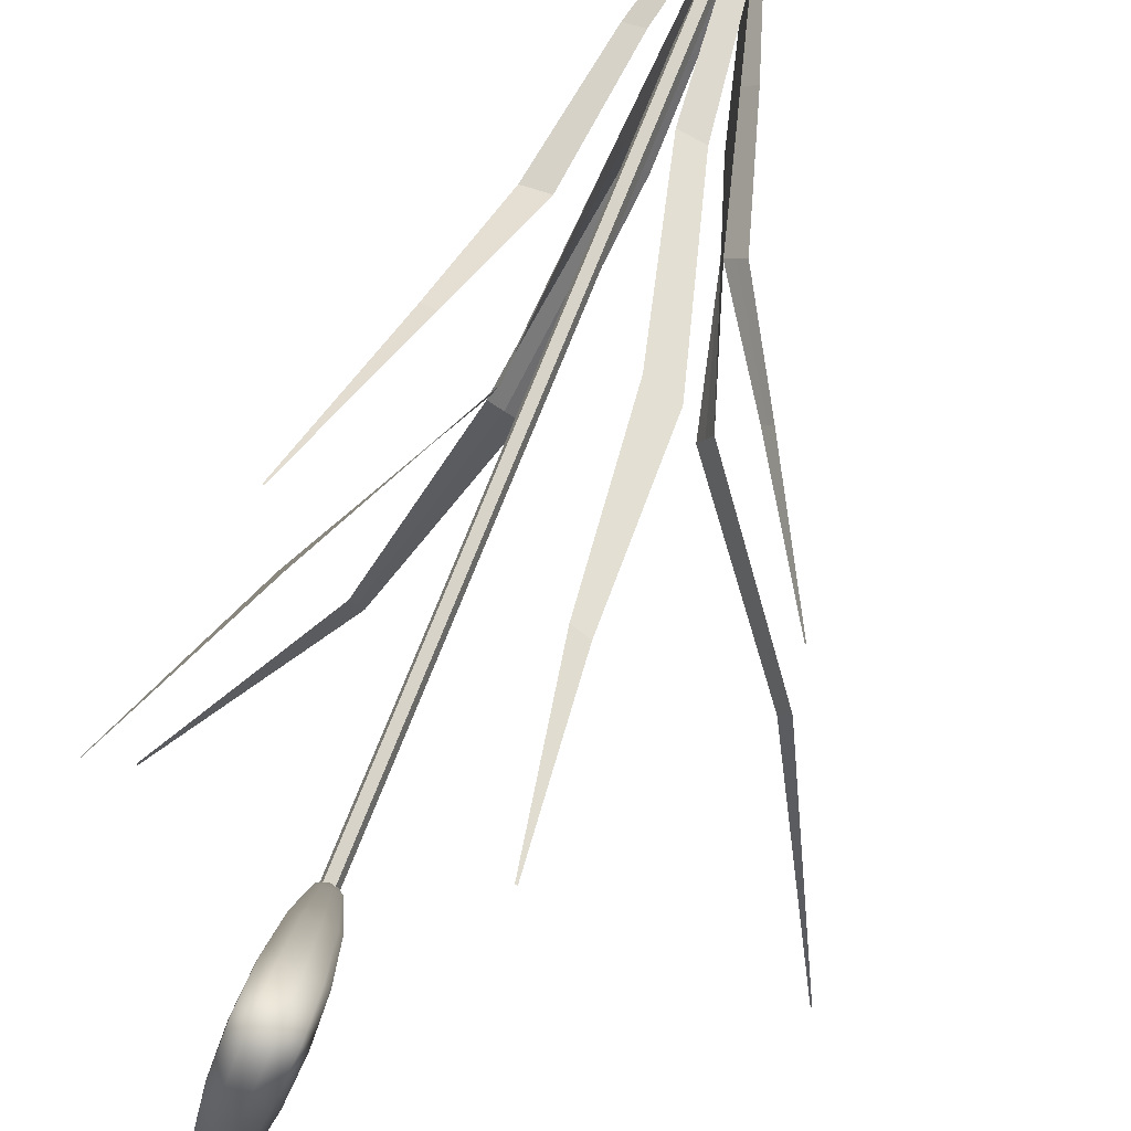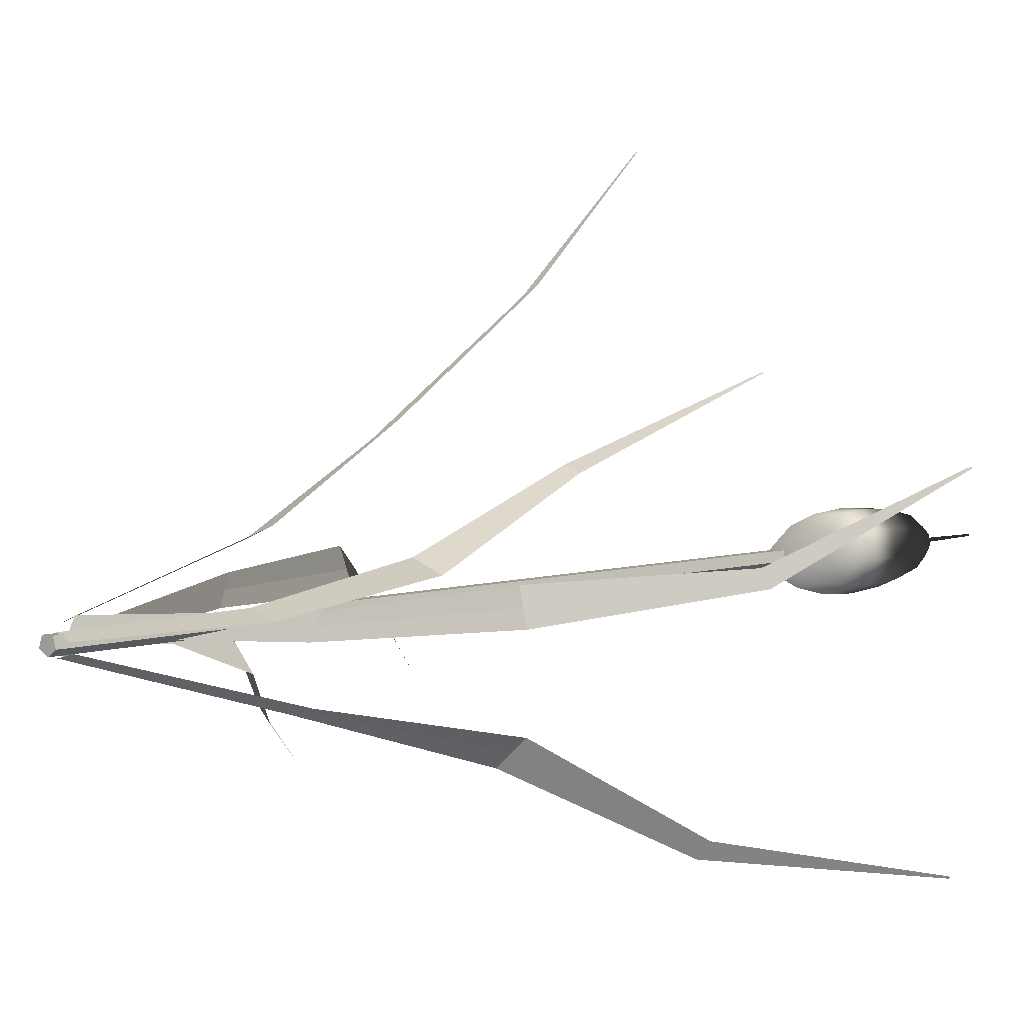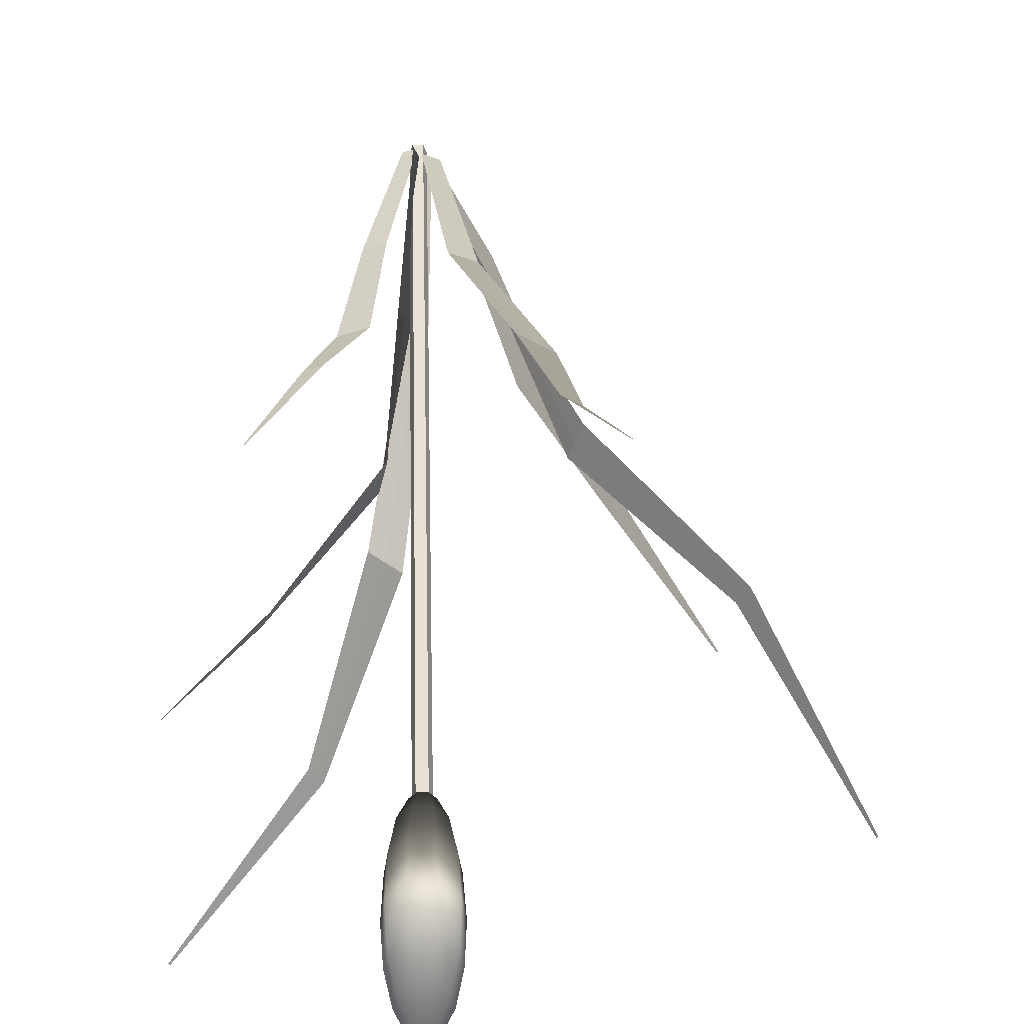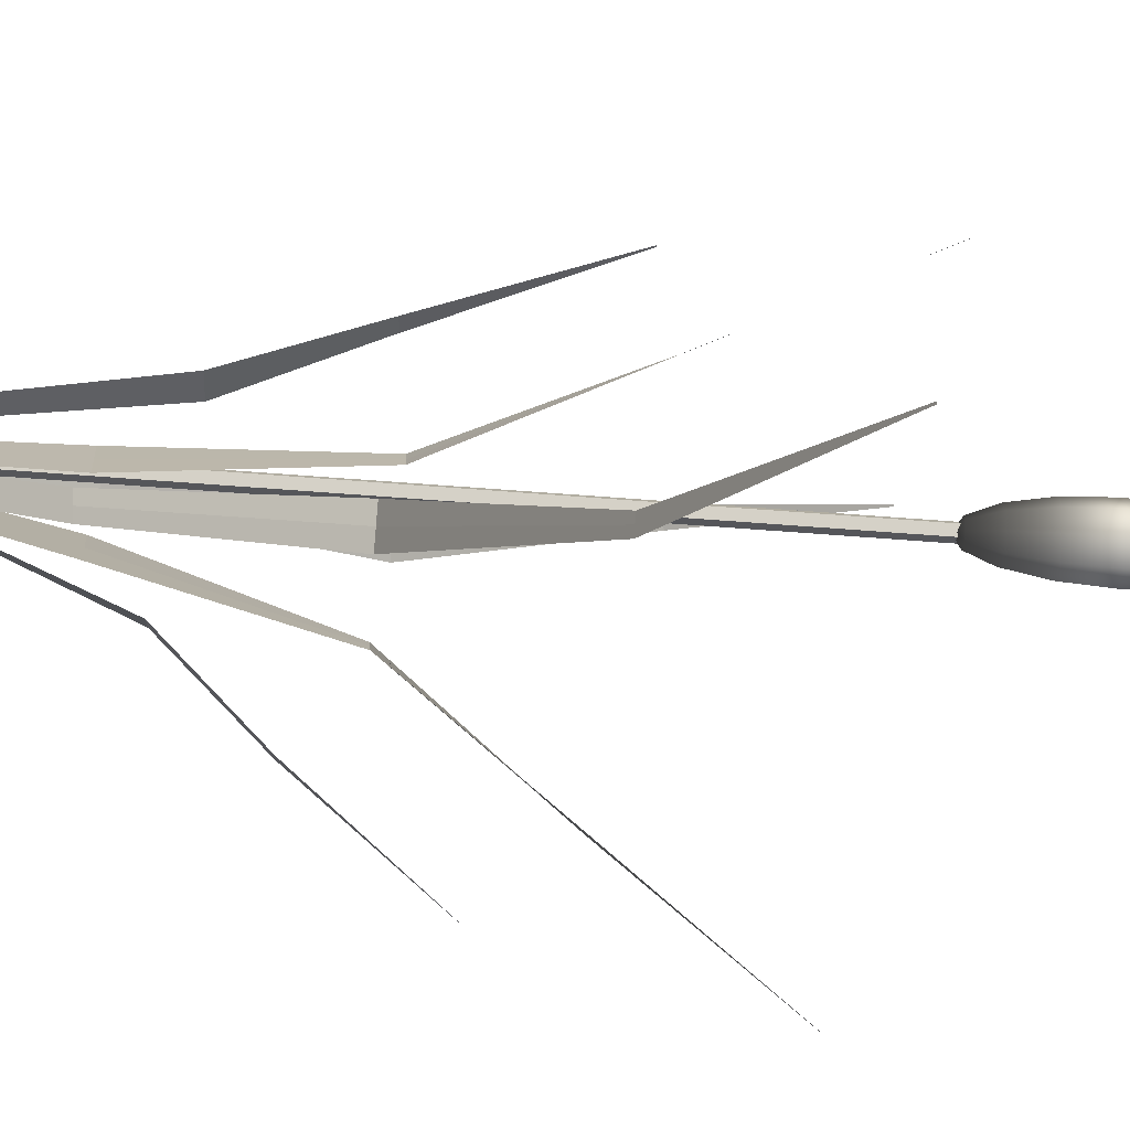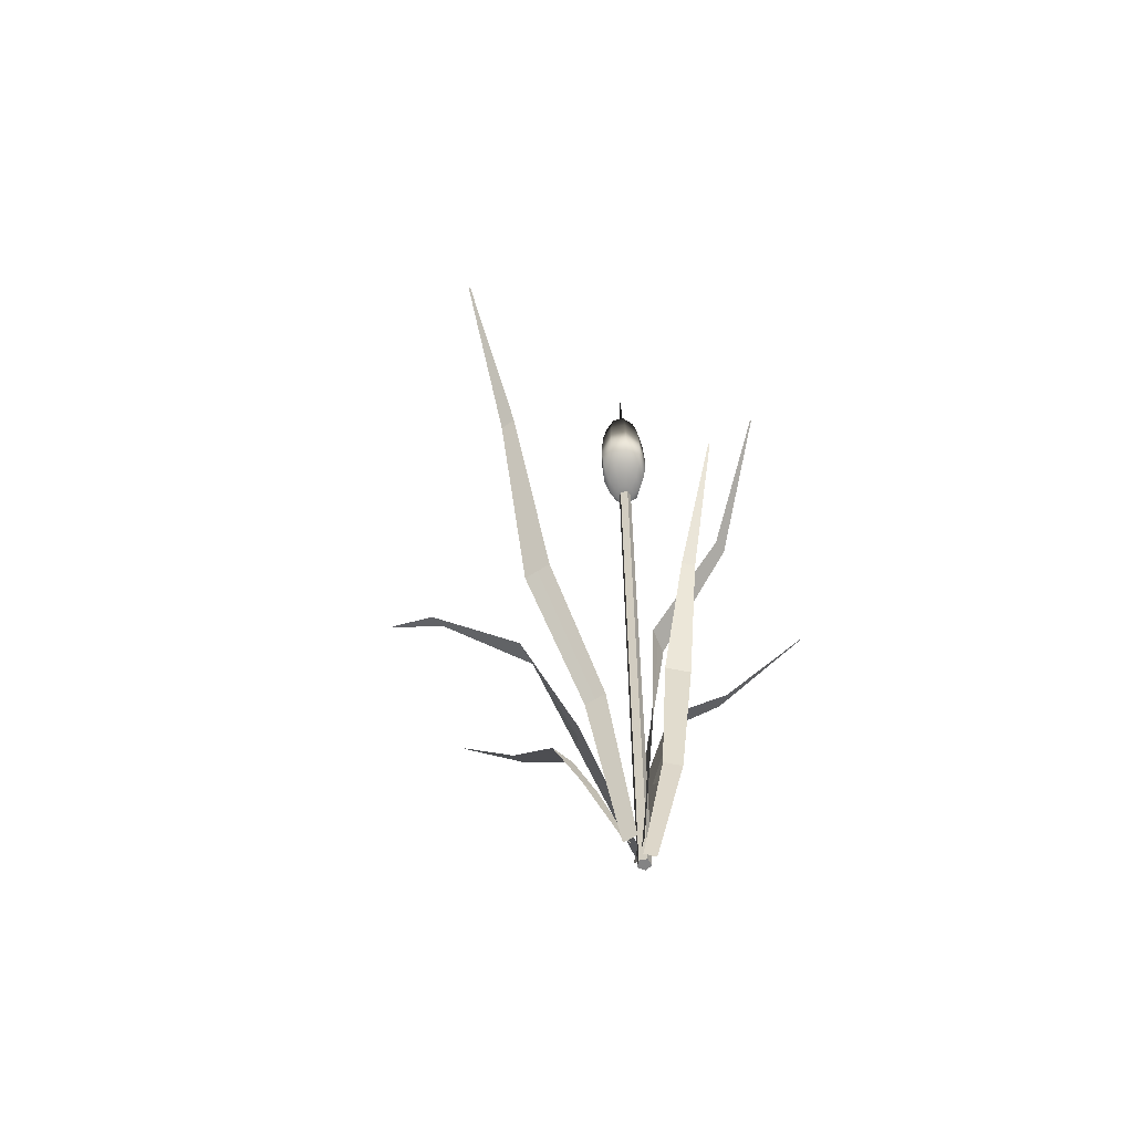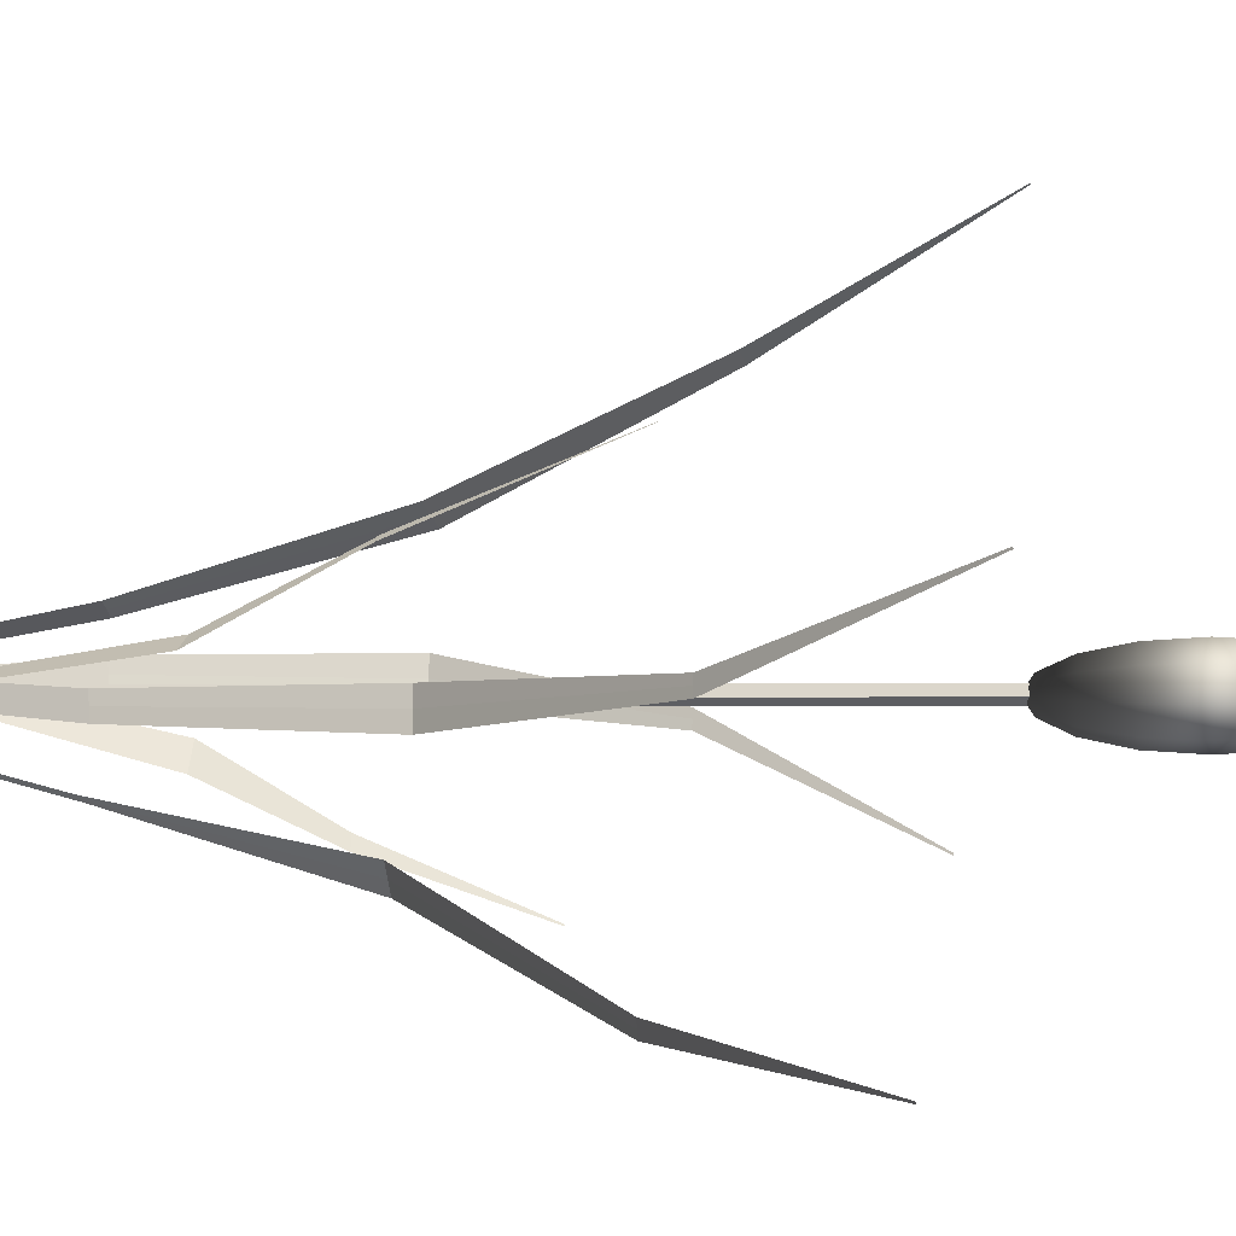
<metadata>
{"format":"obj","ext":"obj","renderer":"f3d","projection":"perspective","resolution":1024,"background":"white","views":[{"elev":76.2,"azim":-158.1,"up":"+Z"},{"elev":4.1,"azim":38.1,"up":"+Z"},{"elev":40.3,"azim":178.6,"up":"+Z"},{"elev":-62.9,"azim":85.5,"up":"+Z"},{"elev":-61.2,"azim":10.8,"up":"+Y"},{"elev":-1.7,"azim":97.0,"up":"+Z"}]}
</metadata>
<code>
o Plane
v -0.3972 -0.2462 0.04607
v -0.06774 1.233 0.1639
v -0.4093 -0.2476 0.01907
v -0.06605 1.233 0.1606
v -0.4032 -0.2469 0.03257
v -0.3566 0.5441 0.02578
v -0.0669 1.233 0.1623
v -0.3432 0.5456 -0.03353
v -0.3499 0.5448 -0.003874
v -0.1943 0.8815 0.03396
v -0.1795 0.8832 0.005424
v -0.1869 0.8823 0.01969
v -0.3909 0.1593 -0.02072
v -0.3725 0.1614 0.02004
v -0.3817 0.1604 -0.000342
f 12 7 4 11
f 15 9 8 13
f 14 6 9 15
f 10 2 7 12
f 6 10 12 9
f 9 12 11 8
f 1 14 15 5
f 5 15 13 3
o Plane.001
v -0.4412 -0.2294 0.03124
v -0.6716 1.238 0.6254
v -0.4104 -0.2294 0.04398
v -0.6678 1.238 0.627
v -0.4258 -0.2294 0.03761
v -0.606 0.5325 0.2134
v -0.6697 1.238 0.6262
v -0.5461 0.5215 0.2438
v -0.5761 0.527 0.2286
v -0.451 0.1577 0.1239
v -0.4976 0.1577 0.1046
v -0.4743 0.1577 0.1143
v -0.6275 0.9 0.408
v -0.5958 0.8942 0.4242
v -0.6116 0.8971 0.4161
f 30 22 19 29
f 27 24 23 25
f 26 21 24 27
f 28 17 22 30
f 16 26 27 20
f 20 27 25 18
f 21 28 30 24
f 24 30 29 23
o Plane.002
v -0.404 -0.2699 0.02738
v -0.1708 0.8469 0.3072
v -0.3786 -0.2712 0.01751
v -0.1677 0.8465 0.306
v -0.3913 -0.2706 0.02244
v -0.3305 0.2896 0.08127
v -0.1693 0.8467 0.3066
v -0.279 0.287 0.06128
v -0.3047 0.2883 0.07127
v -0.2661 0.5254 0.1914
v -0.2388 0.5221 0.1813
v -0.2524 0.5237 0.1863
v -0.3154 0.007144 0.02221
v -0.3539 0.009037 0.03714
v -0.3347 0.008091 0.02967
f 42 37 34 41
f 45 39 38 43
f 44 36 39 45
f 40 32 37 42
f 36 40 42 39
f 39 42 41 38
f 31 44 45 35
f 35 45 43 33
o Plane.003
v -0.4265 -0.2014 0.003195
v -0.8483 0.651 -0.2718
v -0.444 -0.2011 0.02444
v -0.8505 0.6508 -0.2692
v -0.4353 -0.2012 0.01382
v -0.5572 0.2364 -0.08025
v -0.8494 0.6509 -0.2705
v -0.5927 0.237 -0.03719
v -0.575 0.2367 -0.05872
v -0.6848 0.41 -0.1756
v -0.7037 0.4087 -0.1529
v -0.6942 0.4093 -0.1642
v -0.5217 0.01954 0.0153
v -0.4952 0.01908 -0.01685
v -0.5084 0.01931 -0.000774
f 57 52 49 56
f 60 54 53 58
f 59 51 54 60
f 55 47 52 57
f 51 55 57 54
f 54 57 56 53
f 46 59 60 50
f 50 60 58 48
o Plane.004
v -0.3972 -0.2482 0.000475
v -0.03456 1.131 -0.4158
v -0.4264 -0.2468 -0.006757
v -0.03711 1.131 -0.419
v -0.4118 -0.2475 -0.003141
v -0.3222 0.5168 -0.1747
v -0.03583 1.131 -0.4174
v -0.374 0.5164 -0.2201
v -0.3481 0.5166 -0.1974
v -0.2312 0.8146 -0.3434
v -0.2536 0.8137 -0.3714
v -0.2424 0.8142 -0.3574
v -0.4162 0.148 -0.1128
v -0.3721 0.1458 -0.1018
v -0.3942 0.1469 -0.1073
f 72 67 64 71
f 75 69 68 73
f 74 66 69 75
f 70 62 67 72
f 66 70 72 69
f 69 72 71 68
f 61 74 75 65
f 65 75 73 63
o Plane.005
v -0.4198 -0.2443 -0.005511
v -1.035 1.128 -0.187
v -0.4114 -0.2435 0.02525
v -1.037 1.128 -0.1836
v -0.4156 -0.2439 0.00987
v -0.6247 0.5158 0.002789
v -1.036 1.128 -0.1853
v -0.6473 0.5137 0.06601
v -0.636 0.5148 0.0344
v -0.8553 0.811 -0.02755
v -0.8747 0.8093 0.00196
v -0.865 0.8102 -0.0128
v -0.5188 0.148 0.06178
v -0.5315 0.1468 0.01535
v -0.5252 0.1474 0.03857
f 87 82 79 86
f 90 84 83 88
f 89 81 84 90
f 85 77 82 87
f 81 85 87 84
f 84 87 86 83
f 76 89 90 80
f 80 90 88 78
o Cylinder
v -0.4047 -0.2835 -0.000682
v -0.4047 1.461 0.00722
v -0.3906 -0.2835 0.009171
v -0.3984 1.461 0.01161
v -0.396 -0.2835 0.02511
v -0.4008 1.461 0.01872
v -0.4134 -0.2835 0.02511
v -0.4086 1.461 0.01872
v -0.4188 -0.2835 0.009171
v -0.411 1.461 0.01161
v -0.3906 1.461 0.009171
v -0.4047 1.461 -0.000682
v -0.396 1.461 0.02511
v -0.4134 1.461 0.02511
v -0.4188 1.461 0.009171
v -0.395 1.461 0.01055
v -0.4047 1.461 0.00378
v -0.3987 1.461 0.0215
v -0.4107 1.461 0.0215
v -0.4144 1.461 0.01055
v -0.4028 1.798 0.013
v -0.4047 1.798 0.01171
v -0.4035 1.798 0.01509
v -0.4058 1.798 0.01509
v -0.4065 1.798 0.013
f 91 102 101 93
f 93 101 103 95
f 95 103 104 97
f 100 98 114 115
f 97 104 105 99
f 99 105 102 91
f 91 93 95 97 99
f 107 106 101 102
f 106 108 103 101
f 108 109 104 103
f 109 110 105 104
f 110 107 102 105
f 92 94 106 107
f 94 96 108 106
f 96 98 109 108
f 98 100 110 109
f 100 92 107 110
f 111 112 115 114 113
f 96 94 111 113
f 92 100 115 112
f 98 96 113 114
f 94 92 112 111
o Sphere
v -0.3912 1.644 -0.007825
v -0.3794 1.597 -0.02477
v -0.3715 1.527 -0.03609
v -0.3687 1.445 -0.04006
v -0.3715 1.363 -0.03609
v -0.3794 1.294 -0.02477
v -0.3912 1.247 -0.007825
v -0.3838 1.644 0.007629
v -0.3657 1.597 0.003789
v -0.3536 1.527 0.001223
v -0.3493 1.445 0.000322
v -0.3536 1.363 0.001223
v -0.3657 1.294 0.003789
v -0.3838 1.247 0.007629
v -0.3864 1.644 0.0252
v -0.3704 1.597 0.03626
v -0.3598 1.527 0.04365
v -0.3561 1.445 0.04624
v -0.3598 1.363 0.04365
v -0.3704 1.294 0.03626
v -0.3864 1.247 0.0252
v -0.3977 1.644 0.03667
v -0.3914 1.597 0.05745
v -0.3872 1.527 0.07134
v -0.3858 1.445 0.07622
v -0.3872 1.363 0.07134
v -0.3914 1.294 0.05745
v -0.3977 1.247 0.03667
v -0.4052 1.66 0.01216
v -0.4126 1.644 0.03667
v -0.4189 1.597 0.05745
v -0.4231 1.527 0.07134
v -0.4245 1.445 0.07622
v -0.4231 1.363 0.07134
v -0.4189 1.294 0.05745
v -0.4126 1.247 0.03667
v -0.4239 1.644 0.0252
v -0.4399 1.597 0.03626
v -0.4505 1.527 0.04365
v -0.4542 1.445 0.04624
v -0.4505 1.363 0.04365
v -0.4399 1.294 0.03626
v -0.4239 1.247 0.0252
v -0.4265 1.644 0.007629
v -0.4446 1.597 0.003789
v -0.4567 1.527 0.001223
v -0.461 1.445 0.000322
v -0.4567 1.363 0.001223
v -0.4446 1.294 0.003789
v -0.4265 1.247 0.007629
v -0.4191 1.644 -0.007825
v -0.4309 1.597 -0.02477
v -0.4388 1.527 -0.03609
v -0.4416 1.445 -0.04006
v -0.4388 1.363 -0.03609
v -0.4309 1.294 -0.02477
v -0.4191 1.247 -0.007825
v -0.4052 1.644 -0.01393
v -0.4052 1.597 -0.03604
v -0.4052 1.527 -0.05082
v -0.4052 1.445 -0.05601
v -0.4052 1.363 -0.05082
v -0.4052 1.294 -0.03604
v -0.4052 1.247 -0.01393
v -0.4052 1.231 0.01216
f 179 178 121 122
f 177 176 119 120
f 175 174 117 118
f 173 144 116
f 180 179 122
f 178 177 120 121
f 176 175 118 119
f 174 173 116 117
f 180 122 129
f 121 120 127 128
f 119 118 125 126
f 117 116 123 124
f 122 121 128 129
f 120 119 126 127
f 118 117 124 125
f 116 144 123
f 126 125 132 133
f 124 123 130 131
f 129 128 135 136
f 127 126 133 134
f 125 124 131 132
f 123 144 130
f 180 129 136
f 128 127 134 135
f 136 135 142 143
f 134 133 140 141
f 132 131 138 139
f 130 144 137
f 180 136 143
f 135 134 141 142
f 133 132 139 140
f 131 130 137 138
f 139 138 146 147
f 137 144 145
f 180 143 151
f 142 141 149 150
f 140 139 147 148
f 138 137 145 146
f 143 142 150 151
f 141 140 148 149
f 180 151 158
f 150 149 156 157
f 148 147 154 155
f 146 145 152 153
f 151 150 157 158
f 149 148 155 156
f 147 146 153 154
f 145 144 152
f 153 152 159 160
f 158 157 164 165
f 156 155 162 163
f 154 153 160 161
f 152 144 159
f 180 158 165
f 157 156 163 164
f 155 154 161 162
f 165 164 171 172
f 163 162 169 170
f 161 160 167 168
f 159 144 166
f 180 165 172
f 164 163 170 171
f 162 161 168 169
f 160 159 166 167
f 166 144 173
f 180 172 179
f 171 170 177 178
f 169 168 175 176
f 167 166 173 174
f 172 171 178 179
f 170 169 176 177
f 168 167 174 175

</code>
